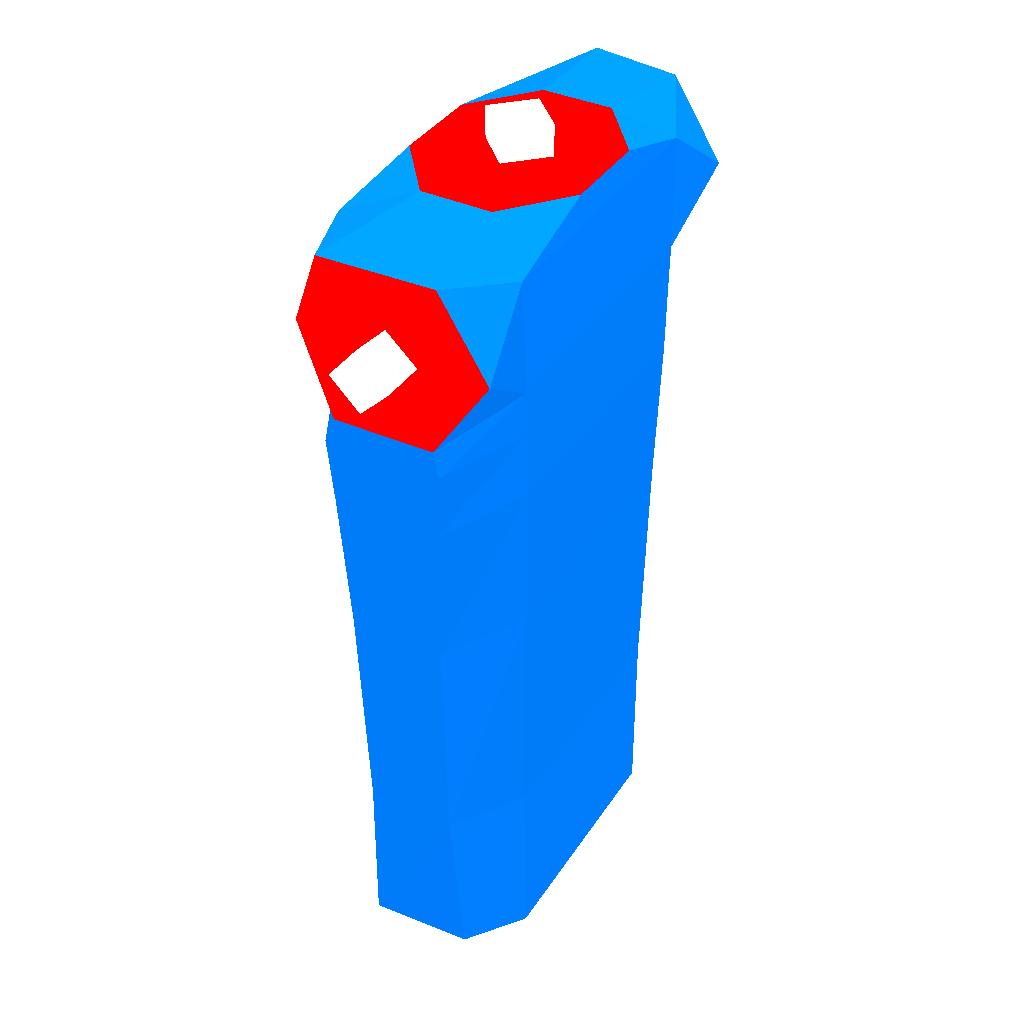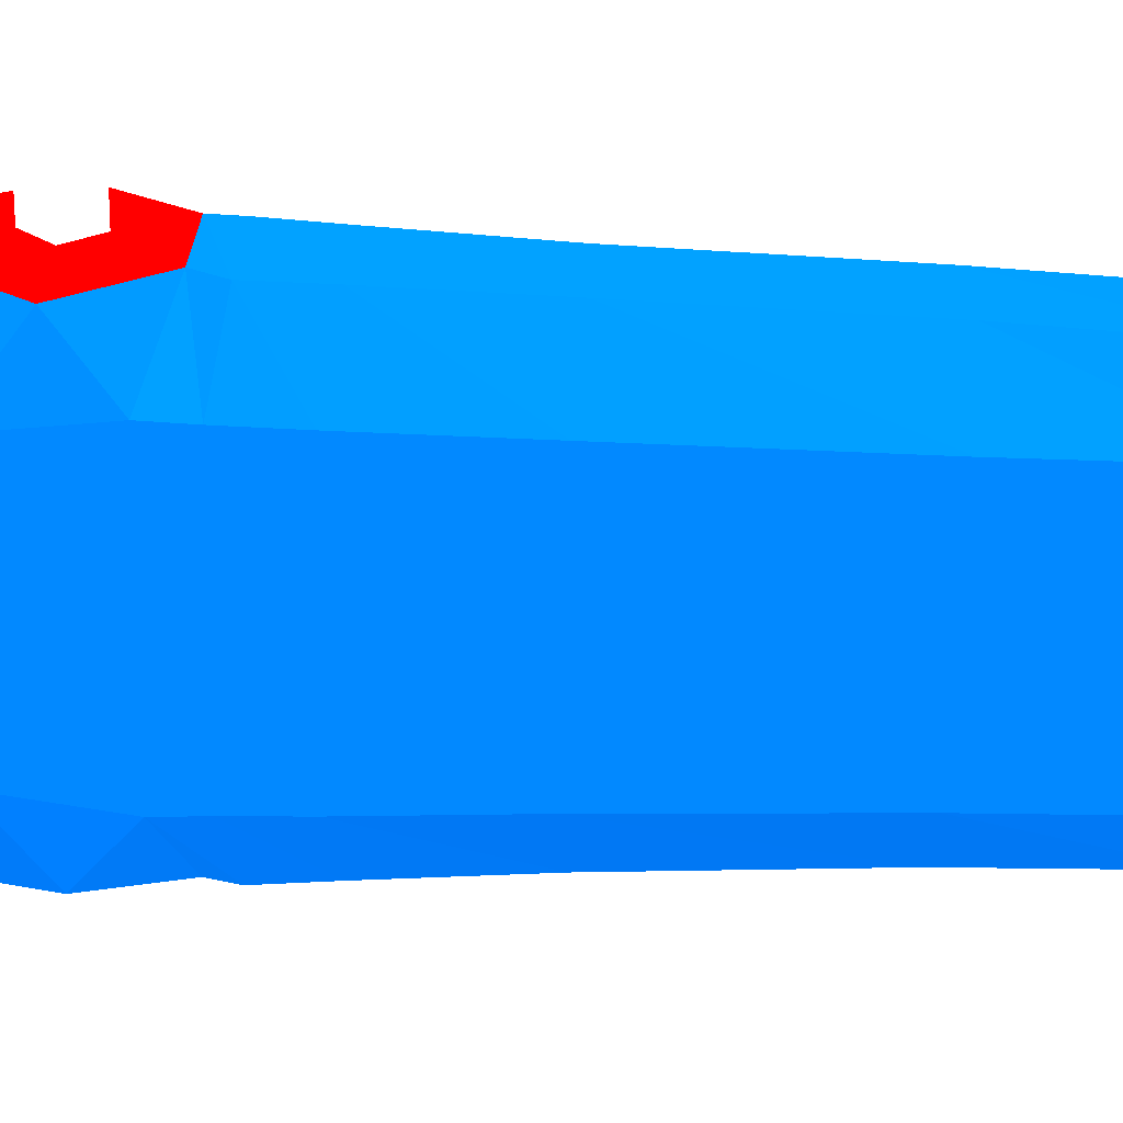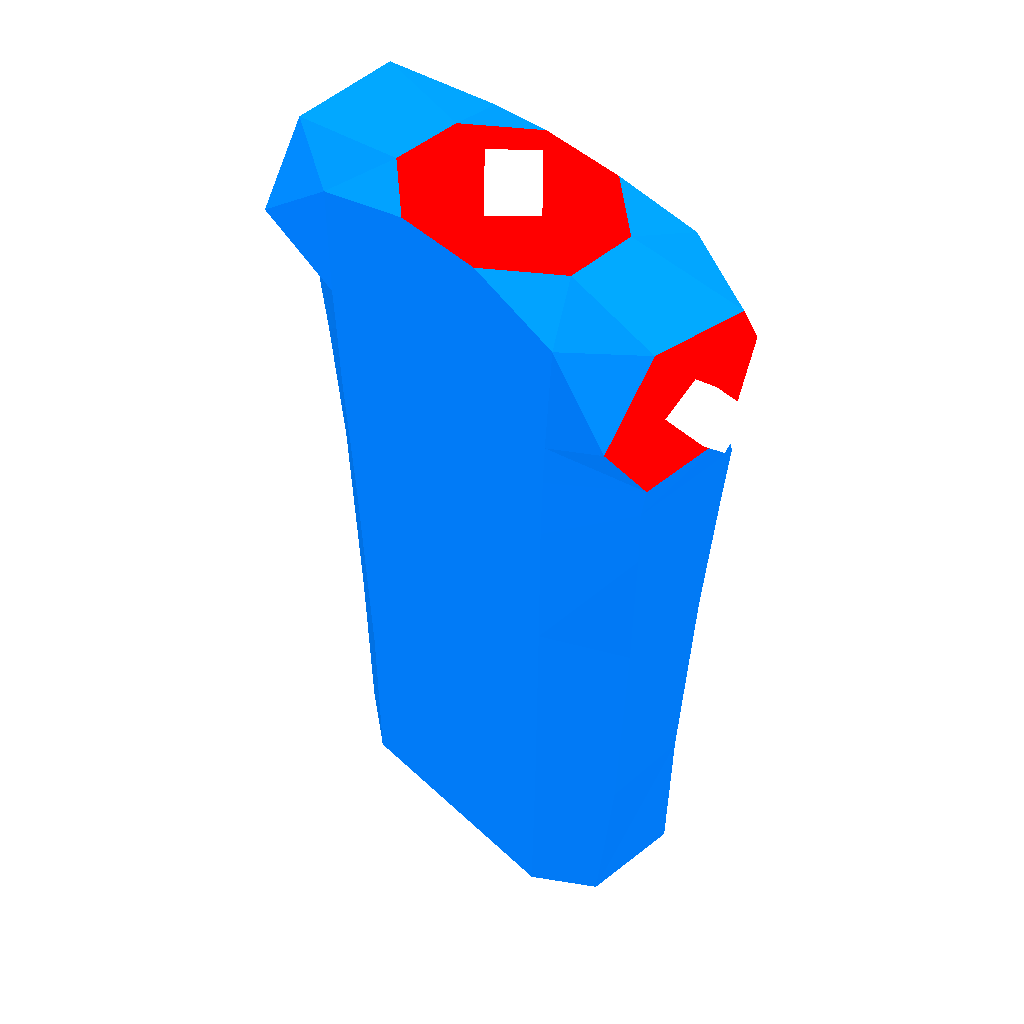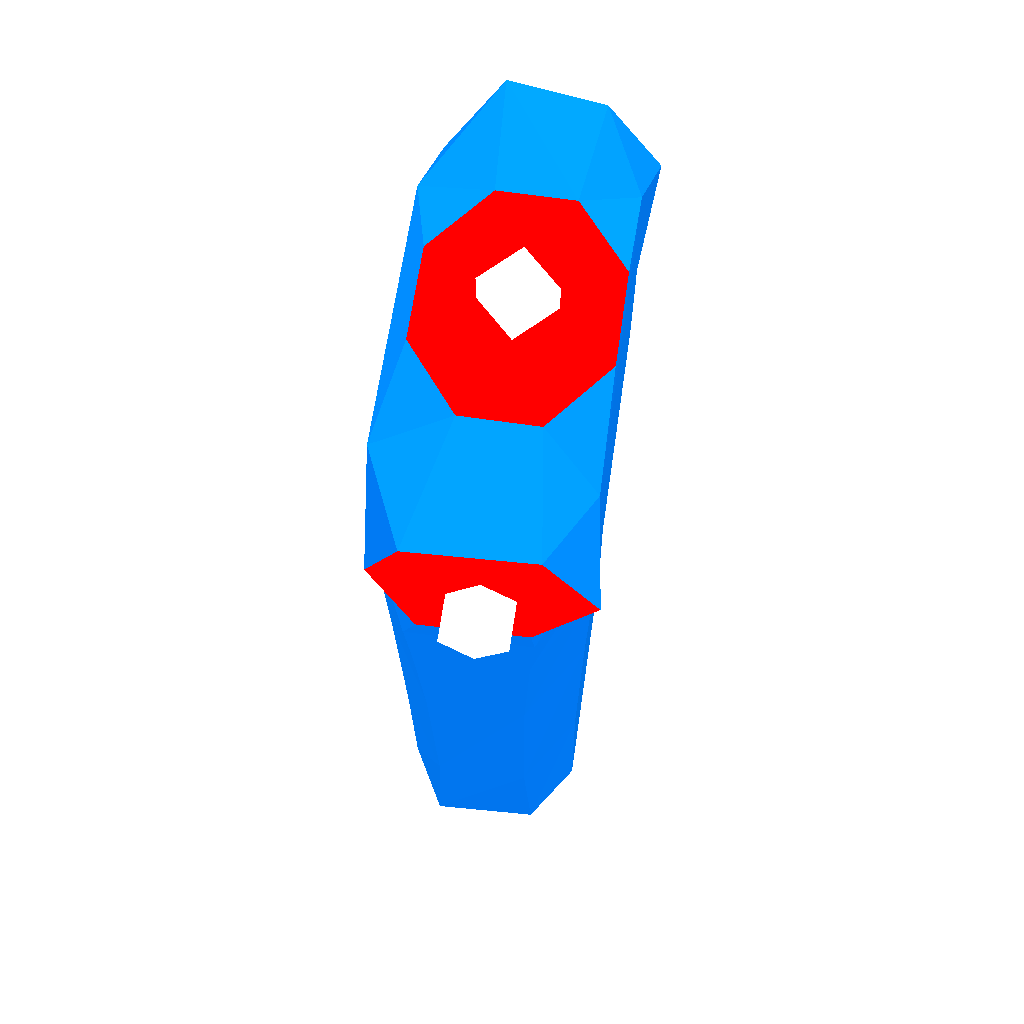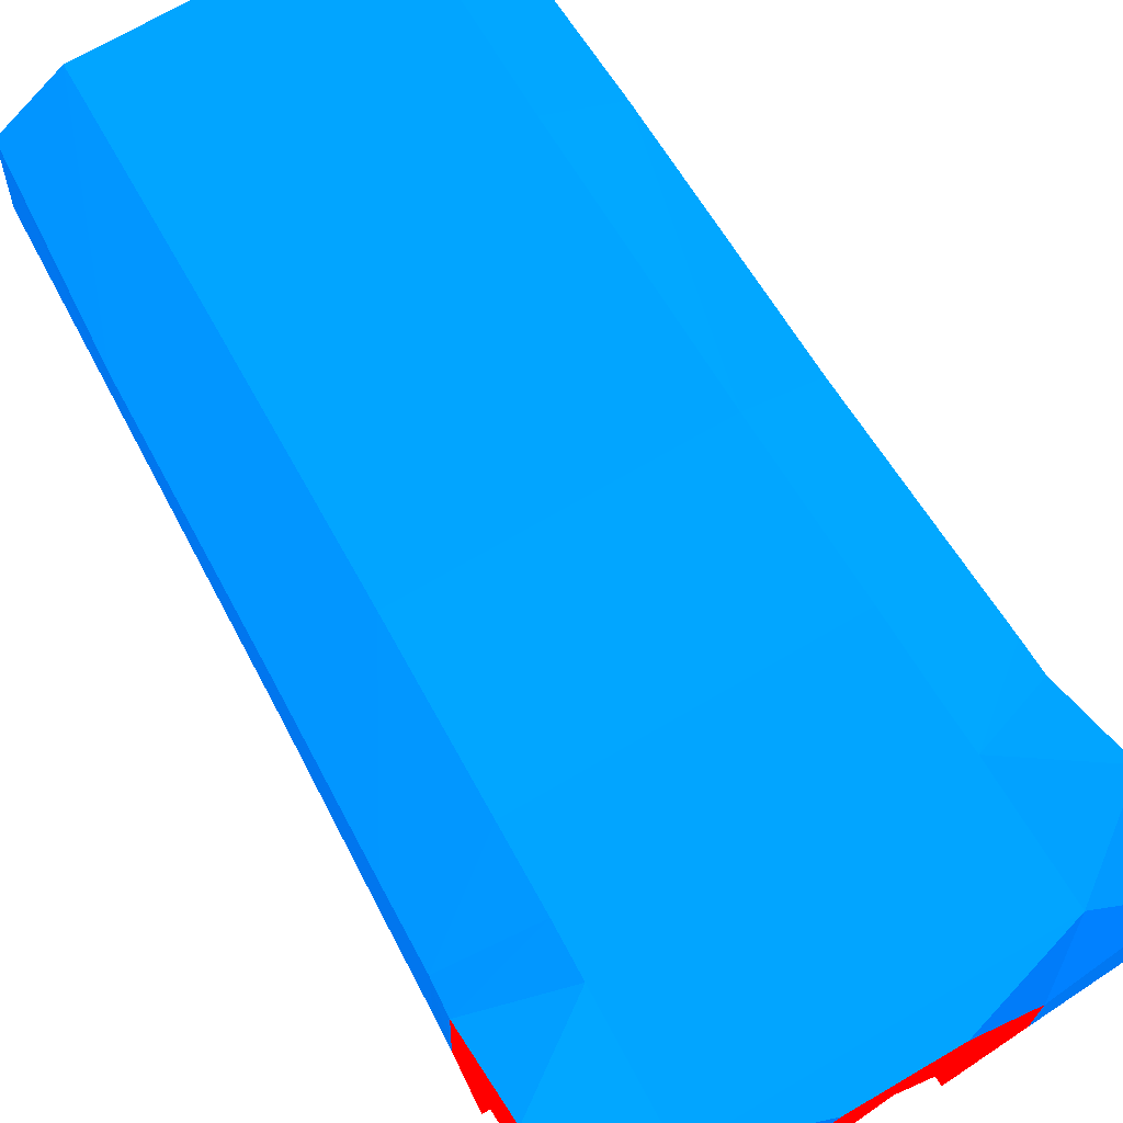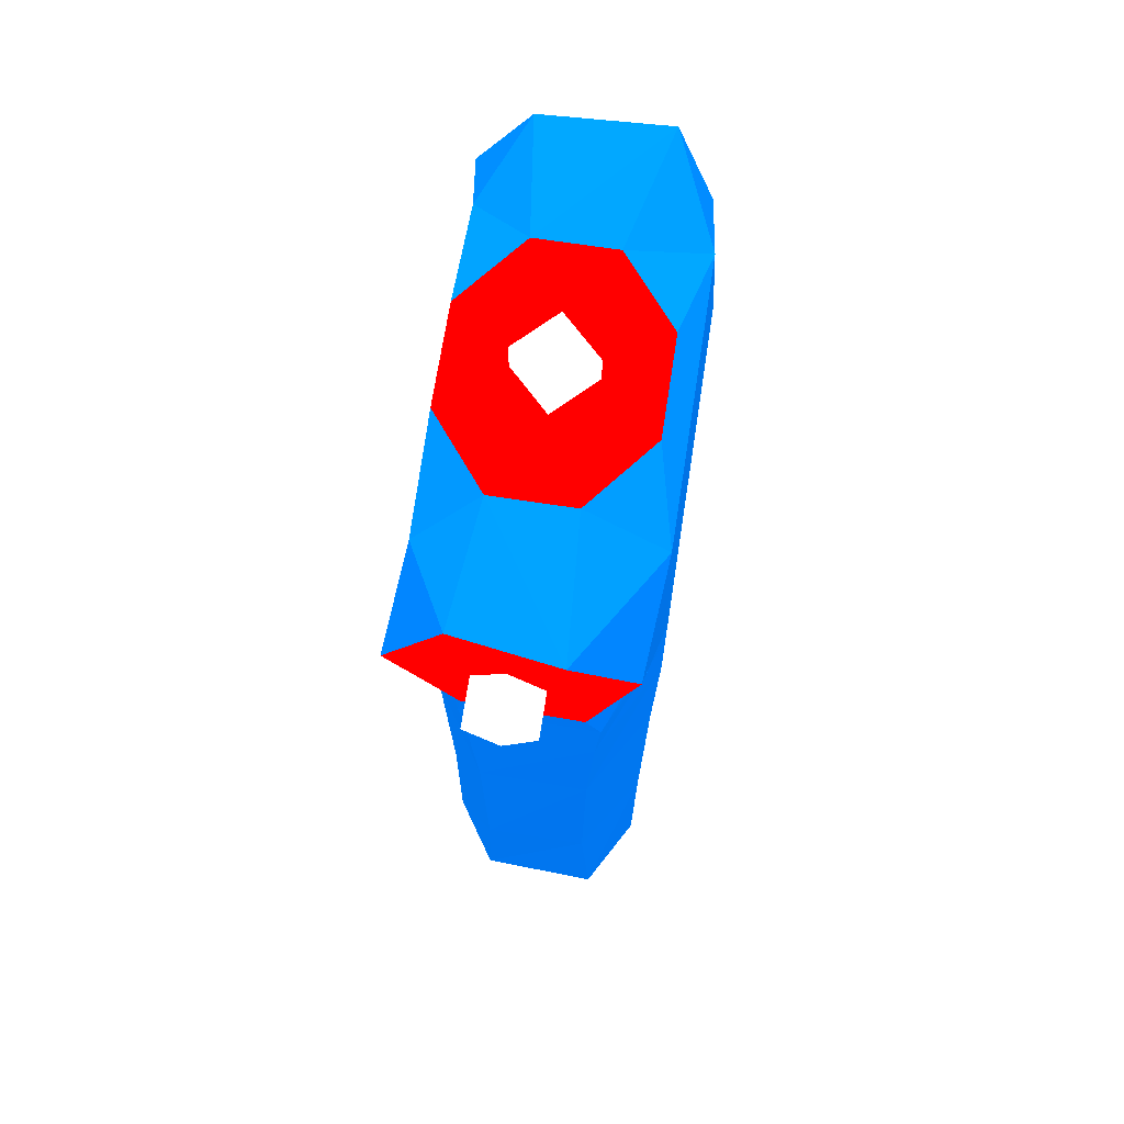
<metadata>
{"format":"obj","ext":"obj","renderer":"f3d","projection":"perspective","resolution":1024,"background":"white","views":[{"elev":38.7,"azim":-60.0,"up":"+Y"},{"elev":-63.1,"azim":-91.7,"up":"+Z"},{"elev":48.0,"azim":46.0,"up":"+Y"},{"elev":66.0,"azim":-81.7,"up":"+Y"},{"elev":70.6,"azim":149.7,"up":"+Z"},{"elev":69.1,"azim":98.7,"up":"+Y"}]}
</metadata>
<code>
o runner_body.001
v -0.1142 -0.3805 -0.08214 0.0039 0.349 0.698
v -0.1142 -0.3833 0.08545 0.0039 0.349 0.698
v -0.1694 -0.3796 0.04855 0.0039 0.349 0.698
v -0.1732 -0.3824 -0.04855 0.0039 0.349 0.698
v 0.1142 -0.3805 -0.08214 0.0039 0.349 0.698
v 0.1142 -0.3833 0.08545 0.0039 0.349 0.698
v 0.1694 -0.3796 0.04855 0.0039 0.349 0.698
v 0.1732 -0.3824 -0.04855 0.0039 0.349 0.698
v -0.1804 -0.2096 -0.04196 0.0039 0.349 0.698
v -0.1804 -0.2096 0.04196 0.0039 0.349 0.698
v -0.1158 -0.2096 0.08392 0.0039 0.349 0.698
v -0.1158 -0.2096 -0.08392 0.0039 0.349 0.698
v 0.1158 -0.2096 -0.08392 0.0039 0.349 0.698
v 0.1158 -0.2096 0.08392 0.0039 0.349 0.698
v 0.1804 -0.2096 0.04196 0.0039 0.349 0.698
v 0.1804 -0.2096 -0.04196 0.0039 0.349 0.698
v -0.1996 0.232 -0.04367 0.0039 0.349 0.698
v -0.1973 0.2317 0.04738 0.0039 0.349 0.698
v -0.1268 0.2593 0.09004 0.0039 0.349 0.698
v -0.1277 0.2594 -0.09161 0.0039 0.349 0.698
v 0.1277 0.2594 -0.09161 0.0039 0.349 0.698
v 0.1268 0.2593 0.09004 0.0039 0.349 0.698
v 0.1971 0.2317 0.04738 0.0039 0.349 0.698
v 0.1995 0.232 -0.04367 0.0039 0.349 0.698
v -0.1904 0.3093 -0.08026 0.0039 0.349 0.698
v -0.1973 0.31 0.09883 0.0039 0.349 0.698
v 0.1971 0.31 0.09883 0.0039 0.349 0.698
v 0.1903 0.3093 -0.08026 0.0039 0.349 0.698
v -0.2021 0.3824 -0.04925 0.0039 0.349 0.698
v -0.1973 0.3819 0.05411 0.0039 0.349 0.698
v 0.1989 0.3817 0.05148 0.0039 0.349 0.698
v 0.1139 0.365 -0.08788 0.0039 0.349 0.698
v -0.1292 0.3626 0.08754 0.0039 0.349 0.698
v -0.114 0.365 -0.08788 0.0039 0.349 0.698
v 0.1304 0.3626 0.08754 0.0039 0.349 0.698
v -0.03603 0.3904 -0.0704 0.0039 0.349 0.698
v -0.09324 0.3904 -0.02452 0.0039 0.349 0.698
v -0.09324 0.3904 0.04037 0.0039 0.349 0.698
v -0.03603 0.3904 0.08625 0.0039 0.349 0.698
v 0.04488 0.3904 0.08625 0.0039 0.349 0.698
v 0.1021 0.3904 0.04037 0.0039 0.349 0.698
v 0.1021 0.3904 -0.02452 0.0039 0.349 0.698
v 0.04488 0.3904 -0.0704 0.0039 0.349 0.698
v 0.2113 0.3816 -0.03153 0.0039 0.349 0.698
v 0.1949 0.1444 -0.05087 0.0039 0.349 0.698
v 0.1245 0.1565 -0.0914 0.0039 0.349 0.698
v -0.1245 0.1565 -0.0914 0.0039 0.349 0.698
v -0.1949 0.1444 -0.05087 0.0039 0.349 0.698
v -0.1931 0.1442 0.04678 0.0039 0.349 0.698
v -0.1238 0.1564 0.09015 0.0039 0.349 0.698
v 0.1931 0.1442 0.04678 0.0039 0.349 0.698
v 0.1238 0.1564 0.09015 0.0039 0.349 0.698
v 0.1886 0.008149 -0.04504 0.0039 0.349 0.698
v -0.1207 0.01629 -0.08768 0.0039 0.349 0.698
v -0.1874 0.008035 0.04216 0.0039 0.349 0.698
v 0.1874 0.008035 0.04216 0.0039 0.349 0.698
v 0.1202 0.01626 0.08682 0.0039 0.349 0.698
v 0.1207 0.01629 -0.08768 0.0039 0.349 0.698
v -0.1886 0.008149 -0.04504 0.0039 0.349 0.698
v -0.1202 0.01626 0.08682 0.0039 0.349 0.698
v 0.126 0.2189 -0.0915 0.0039 0.349 0.698
v -0.1974 0.2053 -0.05494 0.0039 0.349 0.698
v -0.1252 0.2188 0.09009 0.0039 0.349 0.698
v 0.1974 0.2053 -0.05494 0.0039 0.349 0.698
v -0.1261 0.2189 -0.0915 0.0039 0.349 0.698
v -0.1953 0.2052 0.05027 0.0039 0.349 0.698
v 0.1953 0.2052 0.05027 0.0039 0.349 0.698
v 0.1252 0.2188 0.09009 0.0039 0.349 0.698
v -0.03603 0.3904 -0.0704 1 0 0
v -0.09324 0.3904 -0.02452 1 0 0
v -0.09324 0.3904 0.04037 1 0 0
v -0.03603 0.3904 0.08625 1 0 0
v 0.04488 0.3904 0.08625 1 0 0
v 0.1021 0.3904 0.04037 1 0 0
v 0.1021 0.3904 -0.02452 1 0 0
v 0.04488 0.3904 -0.0704 1 0 0
v 0.1971 0.2317 0.04738 1 0 0
v 0.1995 0.232 -0.04367 1 0 0
v 0.1971 0.31 0.09883 1 0 0
v 0.1903 0.3093 -0.08026 1 0 0
v 0.1989 0.3817 0.05148 1 0 0
v 0.2113 0.3816 -0.03153 1 0 0
v -0.1996 0.232 -0.04367 1 0 0
v -0.1973 0.2317 0.04738 1 0 0
v -0.1904 0.3093 -0.08026 1 0 0
v -0.1973 0.31 0.09883 1 0 0
v -0.2021 0.3824 -0.04925 1 0 0
v -0.1973 0.3819 0.05411 1 0 0
v -0.1142 -0.3805 -0.08214 1 0 0
v -0.1142 -0.3833 0.08545 1 0 0
v -0.1694 -0.3796 0.04855 1 0 0
v -0.1732 -0.3824 -0.04855 1 0 0
v 0.1142 -0.3805 -0.08214 1 0 0
v 0.1142 -0.3833 0.08545 1 0 0
v 0.1694 -0.3796 0.04855 1 0 0
v 0.1732 -0.3824 -0.04855 1 0 0
v -0.02539 0.3837 0.007326 1 1 1
v -0.02539 0.4191 0.007326 1 1 1
v 0.006334 0.3837 -0.0244 1 1 1
v 0.006334 0.4191 -0.0244 1 1 1
v 0.006334 0.3837 0.03905 1 1 1
v 0.006334 0.4191 0.03905 1 1 1
v 0.03806 0.3837 0.007326 1 1 1
v 0.03806 0.4191 0.007326 1 1 1
v -0.2383 0.2804 0.009573 1 1 1
v -0.2383 0.3073 0.03646 1 1 1
v -0.2383 0.3073 -0.01731 1 1 1
v -0.2383 0.3341 0.009573 1 1 1
v -0.1938 0.2804 0.009573 1 1 1
v -0.1938 0.3073 0.03646 1 1 1
v -0.1938 0.3073 -0.01731 1 1 1
v -0.1938 0.3341 0.009573 1 1 1
v 0.195 0.2804 0.009573 1 1 1
v 0.195 0.3073 0.03646 1 1 1
v 0.195 0.3073 -0.01731 1 1 1
v 0.195 0.3341 0.009573 1 1 1
v 0.2395 0.2804 0.009573 1 1 1
v 0.2395 0.3073 0.03646 1 1 1
v 0.2395 0.3073 -0.01731 1 1 1
v 0.2395 0.3341 0.009573 1 1 1
f 4 3 10
f 4 10 9
f 1 12 13
f 1 13 5
f 8 5 13
f 8 13 16
f 1 4 9
f 1 9 12
f 6 7 15
f 6 15 14
f 3 2 11
f 3 11 10
f 7 8 16
f 7 16 15
f 64 61 21
f 64 21 24
f 65 20 21
f 65 21 61
f 65 62 17
f 65 17 20
f 66 63 19
f 66 19 18
f 67 64 24
f 67 24 23
f 14 11 2
f 14 2 6
f 62 66 18
f 62 18 17
f 68 67 23
f 68 23 22
f 24 21 28
f 28 21 32
f 17 25 20
f 34 20 25
f 25 29 34
f 19 26 18
f 23 27 22
f 35 22 27
f 19 33 26
f 26 33 30
f 27 31 35
f 20 34 32
f 20 32 21
f 32 34 36
f 32 36 43
f 36 34 37
f 34 29 37
f 37 29 38
f 29 30 38
f 33 38 30
f 38 33 39
f 57 60 11
f 57 11 14
f 40 35 41
f 35 31 41
f 32 42 44
f 44 41 31
f 43 42 32
f 44 42 41
f 28 32 44
f 57 56 51
f 57 51 52
f 59 55 49
f 59 49 48
f 63 68 22
f 63 22 19
f 56 53 45
f 56 45 51
f 55 60 50
f 55 50 49
f 54 59 48
f 54 48 47
f 54 47 46
f 54 46 58
f 53 58 46
f 53 46 45
f 16 13 58
f 16 58 53
f 12 54 58
f 12 58 13
f 12 9 59
f 12 59 54
f 10 11 60
f 10 60 55
f 15 16 53
f 15 53 56
f 9 10 55
f 9 55 59
f 14 15 56
f 14 56 57
f 39 33 35
f 39 35 40
f 60 57 52
f 60 52 50
f 35 33 19
f 35 19 22
f 52 51 67
f 52 67 68
f 48 49 66
f 48 66 62
f 68 63 50
f 68 50 52
f 51 45 64
f 51 64 67
f 49 50 63
f 49 63 66
f 47 48 62
f 47 62 65
f 47 65 61
f 47 61 46
f 45 46 61
f 45 61 64
f 75 69 71
f 82 79 78
f 83 86 87
f 95 90 92
f 98 99 97
f 100 103 99
f 104 101 103
f 102 97 101
f 103 97 99
f 100 102 104
f 106 107 105
f 108 111 107
f 111 110 109
f 110 105 109
f 111 105 107
f 108 110 112
f 114 115 113
f 116 119 115
f 119 118 117
f 118 113 117
f 119 113 115
f 116 118 120
f 71 72 73
f 73 74 75
f 75 76 69
f 69 70 71
f 71 73 75
f 78 80 82
f 82 81 79
f 79 77 78
f 87 85 83
f 83 84 86
f 86 88 87
f 92 89 93
f 93 96 95
f 95 94 90
f 90 91 92
f 92 93 95
f 98 100 99
f 100 104 103
f 104 102 101
f 102 98 97
f 103 101 97
f 100 98 102
f 106 108 107
f 108 112 111
f 111 112 110
f 110 106 105
f 111 109 105
f 108 106 110
f 114 116 115
f 116 120 119
f 119 120 118
f 118 114 113
f 119 117 113
f 116 114 118

</code>
